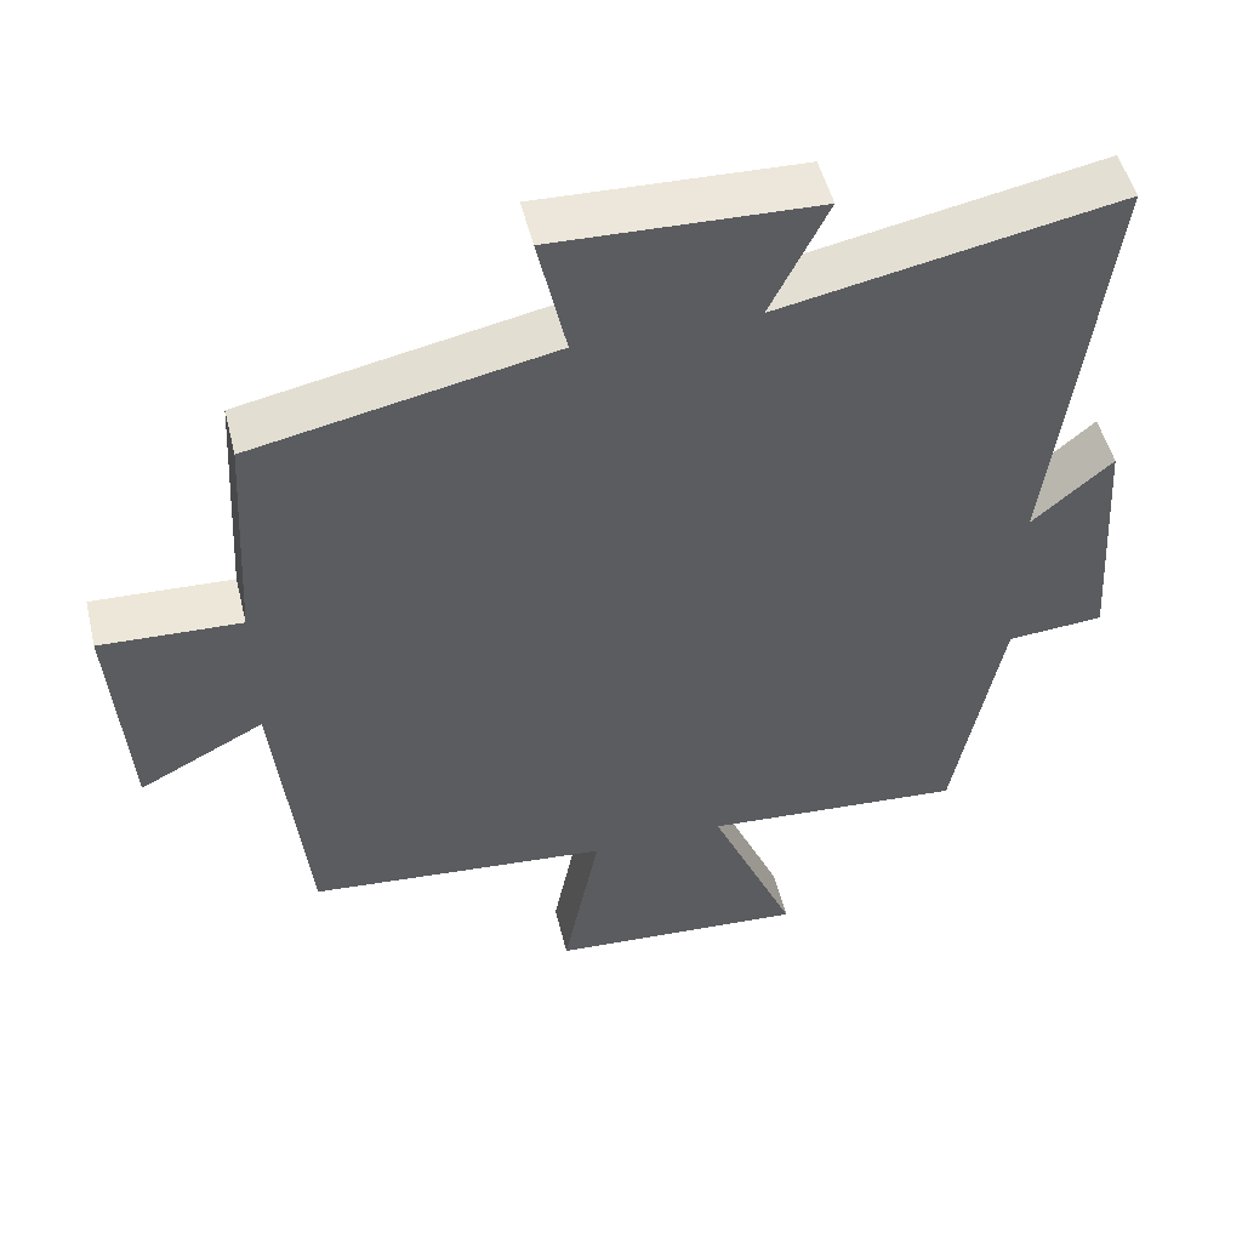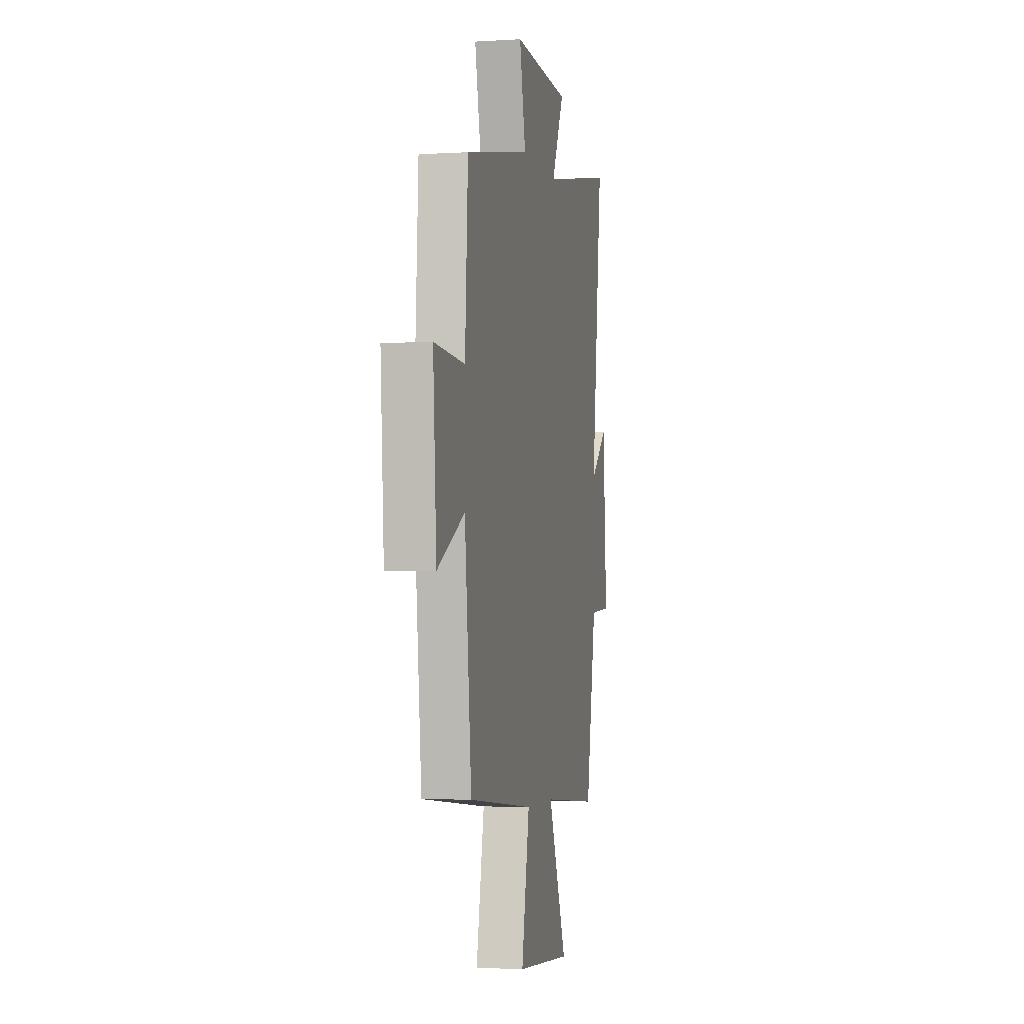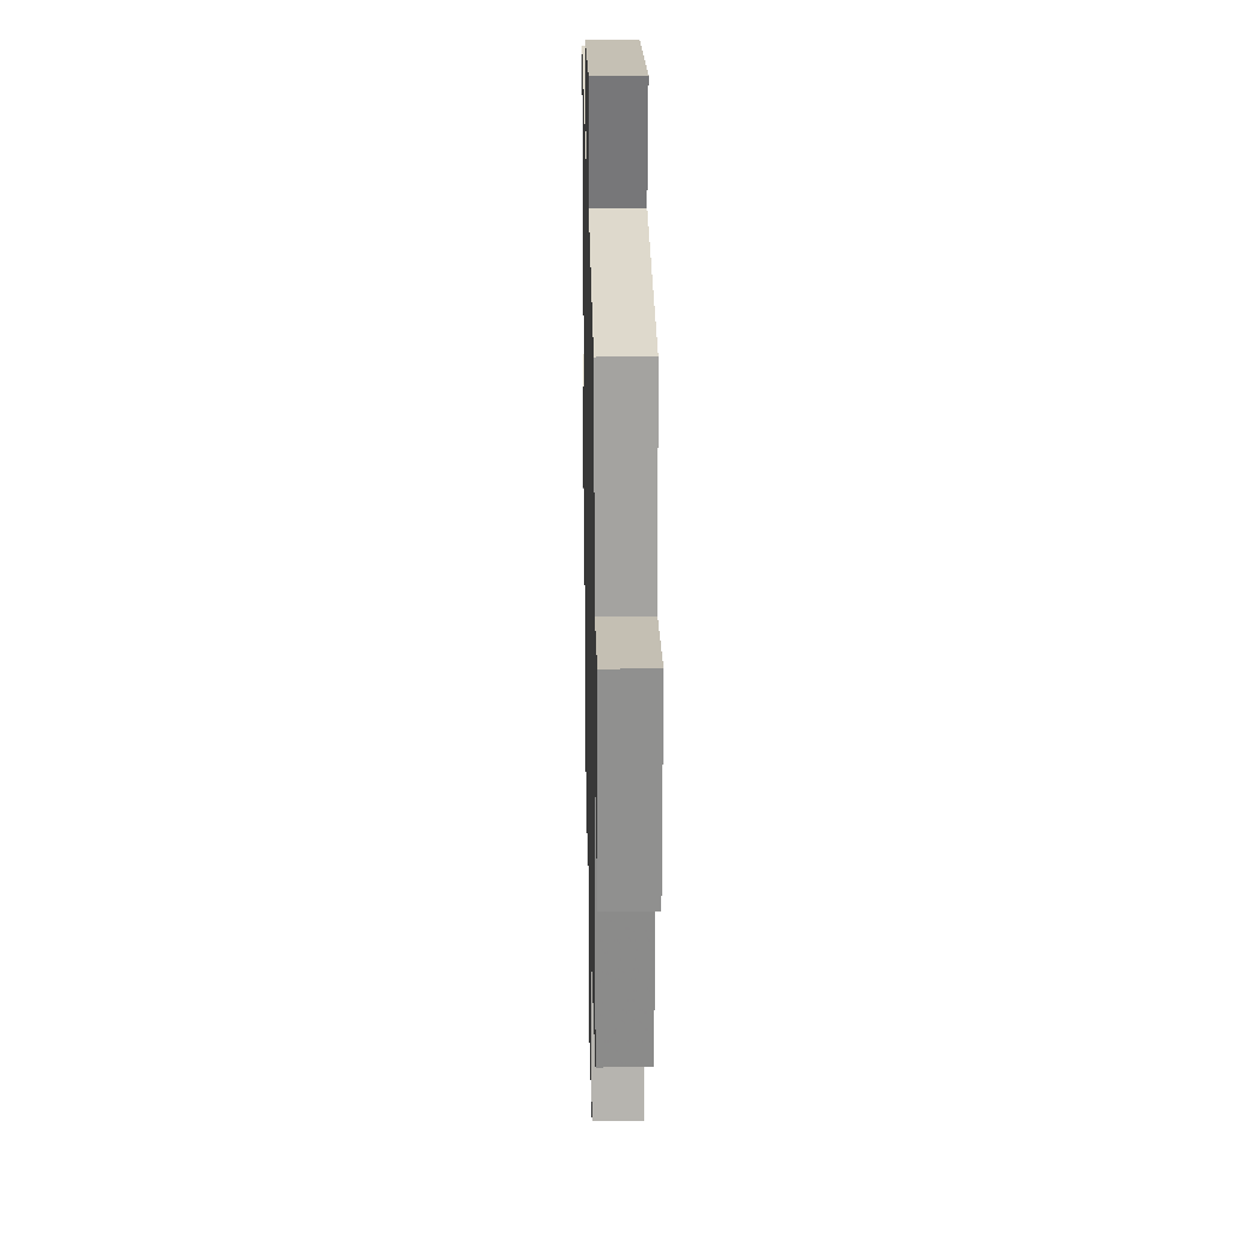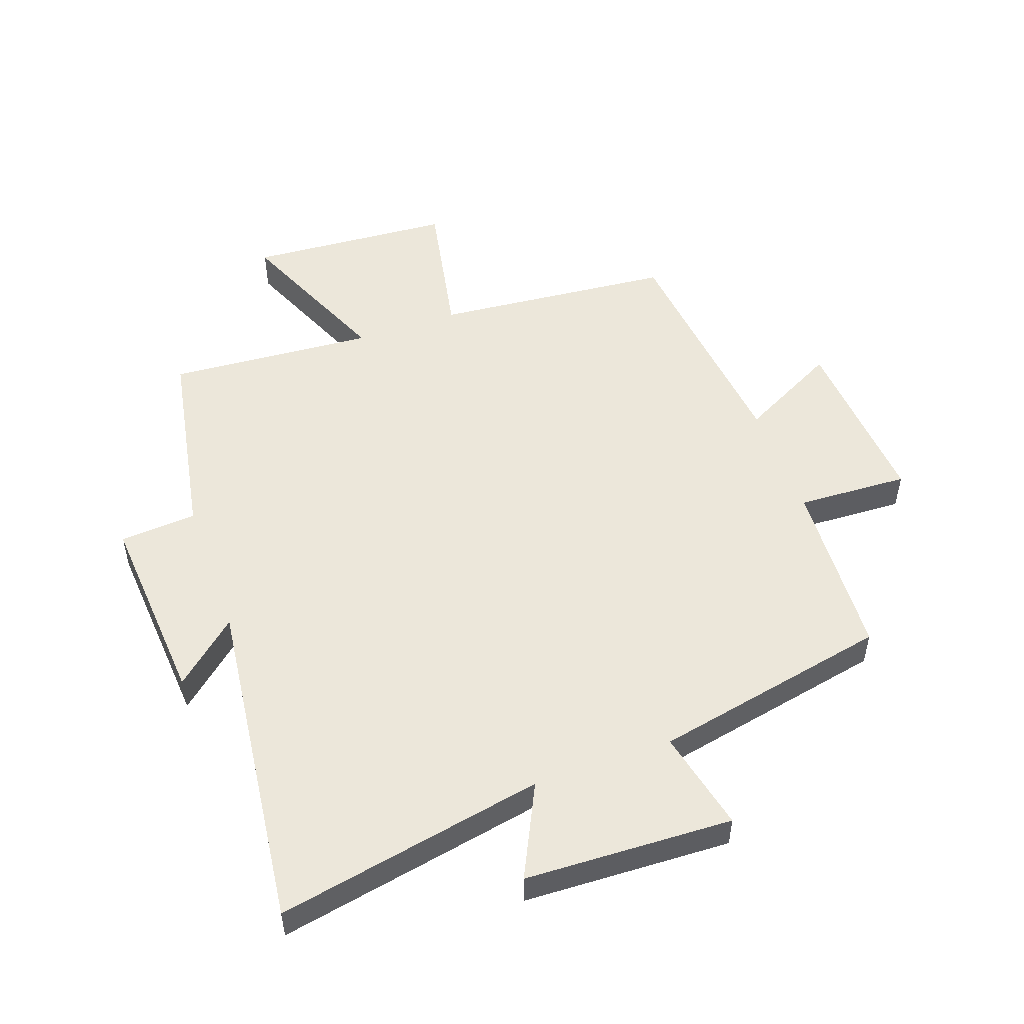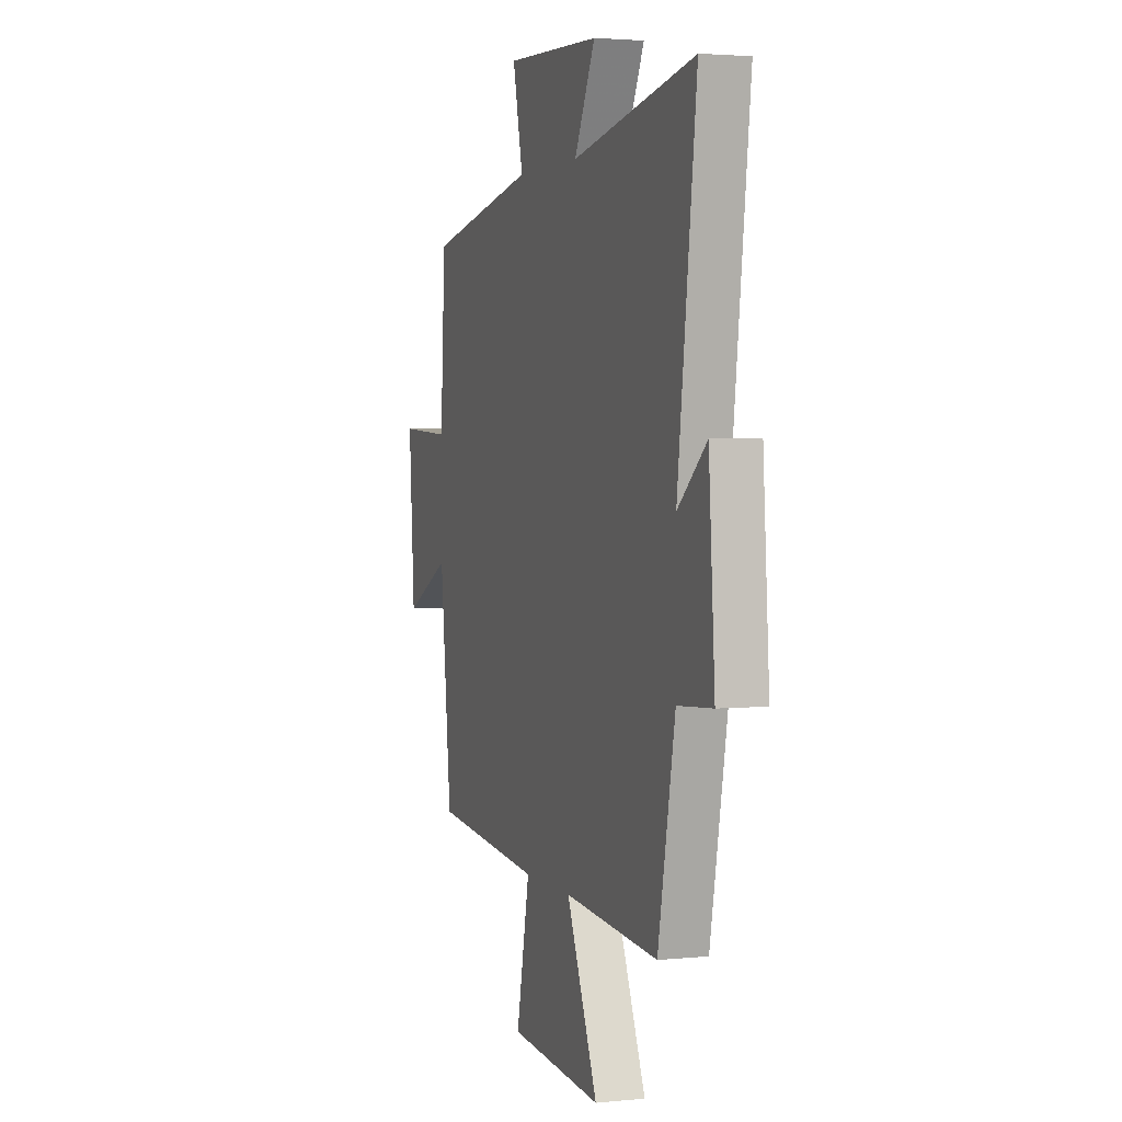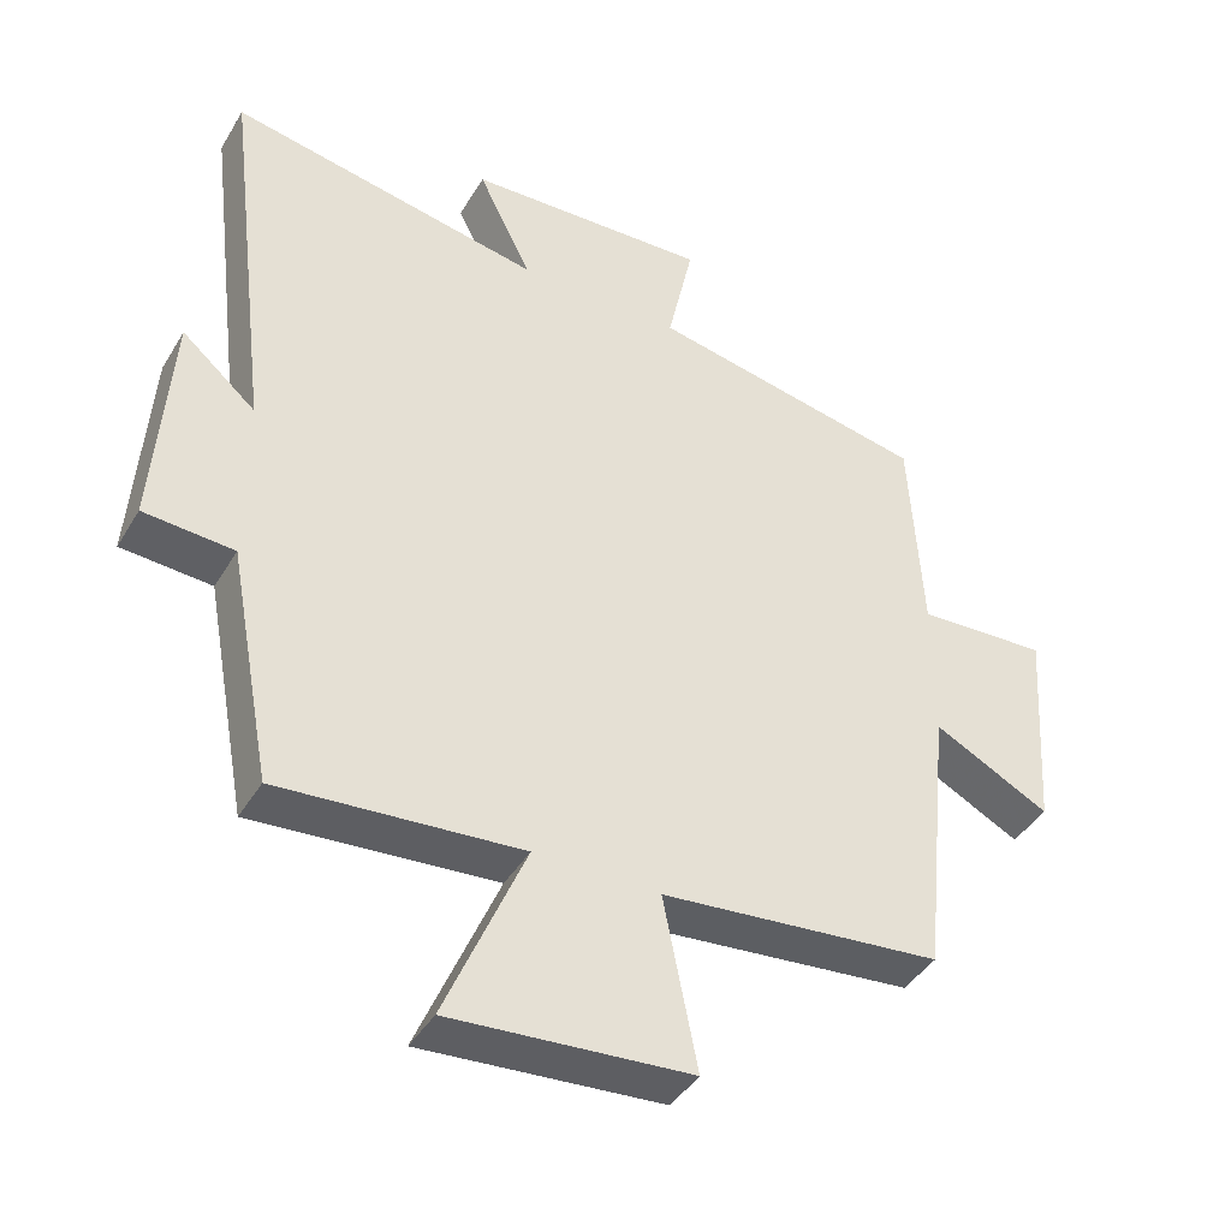
<metadata>
{"format":"obj","ext":"obj","renderer":"f3d","projection":"perspective","resolution":1024,"background":"white","views":[{"elev":50.9,"azim":166.2,"up":"+Z"},{"elev":-2.9,"azim":102.0,"up":"+Z"},{"elev":20.6,"azim":88.7,"up":"+Z"},{"elev":51.6,"azim":-19.8,"up":"+Y"},{"elev":2.9,"azim":-109.2,"up":"+Z"},{"elev":-41.8,"azim":-28.6,"up":"+Z"}]}
</metadata>
<code>
v 0.483 0.07 0.423
v 0.5 0.07 0.129
v 0.681 0.07 0.138
v 0.661 0.07 -0.156
v 0.5 0.07 -0.073
v 0.46 0.07 -0.463
v 0.071 0.07 -0.5
v 0.118 0.07 -0.738
v -0.214 0.07 -0.762
v -0.103 0.07 -0.5
v -0.439 0.07 -0.526
v -0.5 0.07 -0.2
v -0.625 0.07 -0.191
v -0.603 0.07 0.127
v -0.5 0.07 0.038
v -0.567 0.07 0.583
v -0.131 0.07 0.5
v -0.205 0.07 0.651
v 0.133 0.07 0.665
v 0.097 0.07 0.5
v 0.483 0 0.423
v 0.5 0 0.129
v 0.681 0 0.138
v 0.661 0 -0.156
v 0.5 0 -0.073
v 0.46 0 -0.463
v 0.071 0 -0.5
v 0.118 0 -0.738
v -0.214 0 -0.762
v -0.103 0 -0.5
v -0.439 0 -0.526
v -0.5 0 -0.2
v -0.625 0 -0.191
v -0.603 0 0.127
v -0.5 0 0.038
v -0.567 0 0.583
v -0.131 0 0.5
v -0.205 0 0.651
v 0.133 0 0.665
v 0.097 0 0.5
f 17 18 19 20
f 17 20 1 2
f 15 16 17 2
f 12 13 14 15
f 10 11 12 15
f 10 15 2 3
f 7 8 9 10
f 5 6 7 10
f 5 10 3
f 3 4 5
f 40 39 38 37
f 22 21 40 37
f 22 37 36 35
f 35 34 33 32
f 35 32 31 30
f 23 22 35 30
f 30 29 28 27
f 30 27 26 25
f 23 30 25
f 25 24 23
f 1 21 22 2
f 2 22 23 3
f 3 23 24 4
f 4 24 25 5
f 5 25 26 6
f 6 26 27 7
f 7 27 28 8
f 8 28 29 9
f 9 29 30 10
f 10 30 31 11
f 11 31 32 12
f 12 32 33 13
f 13 33 34 14
f 14 34 35 15
f 15 35 36 16
f 16 36 37 17
f 17 37 38 18
f 18 38 39 19
f 19 39 40 20
f 20 40 21 1

</code>
